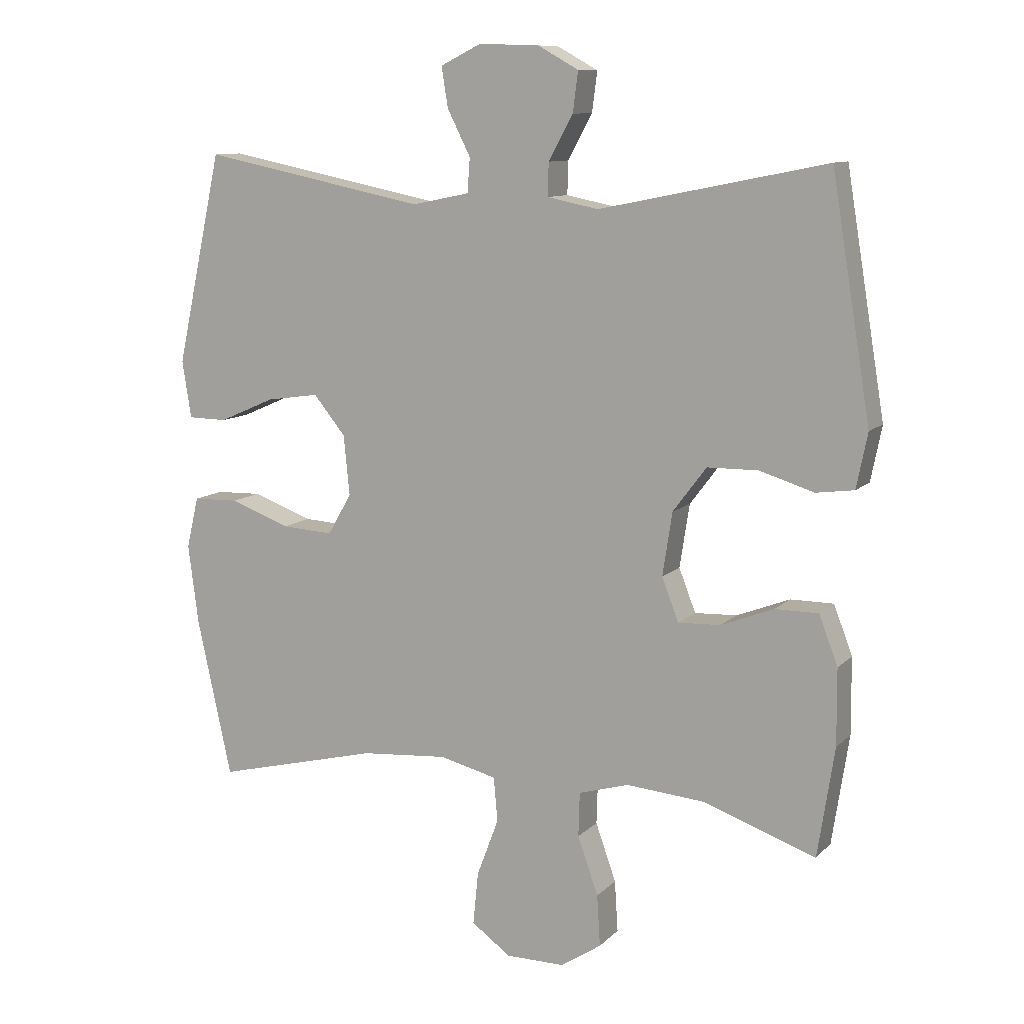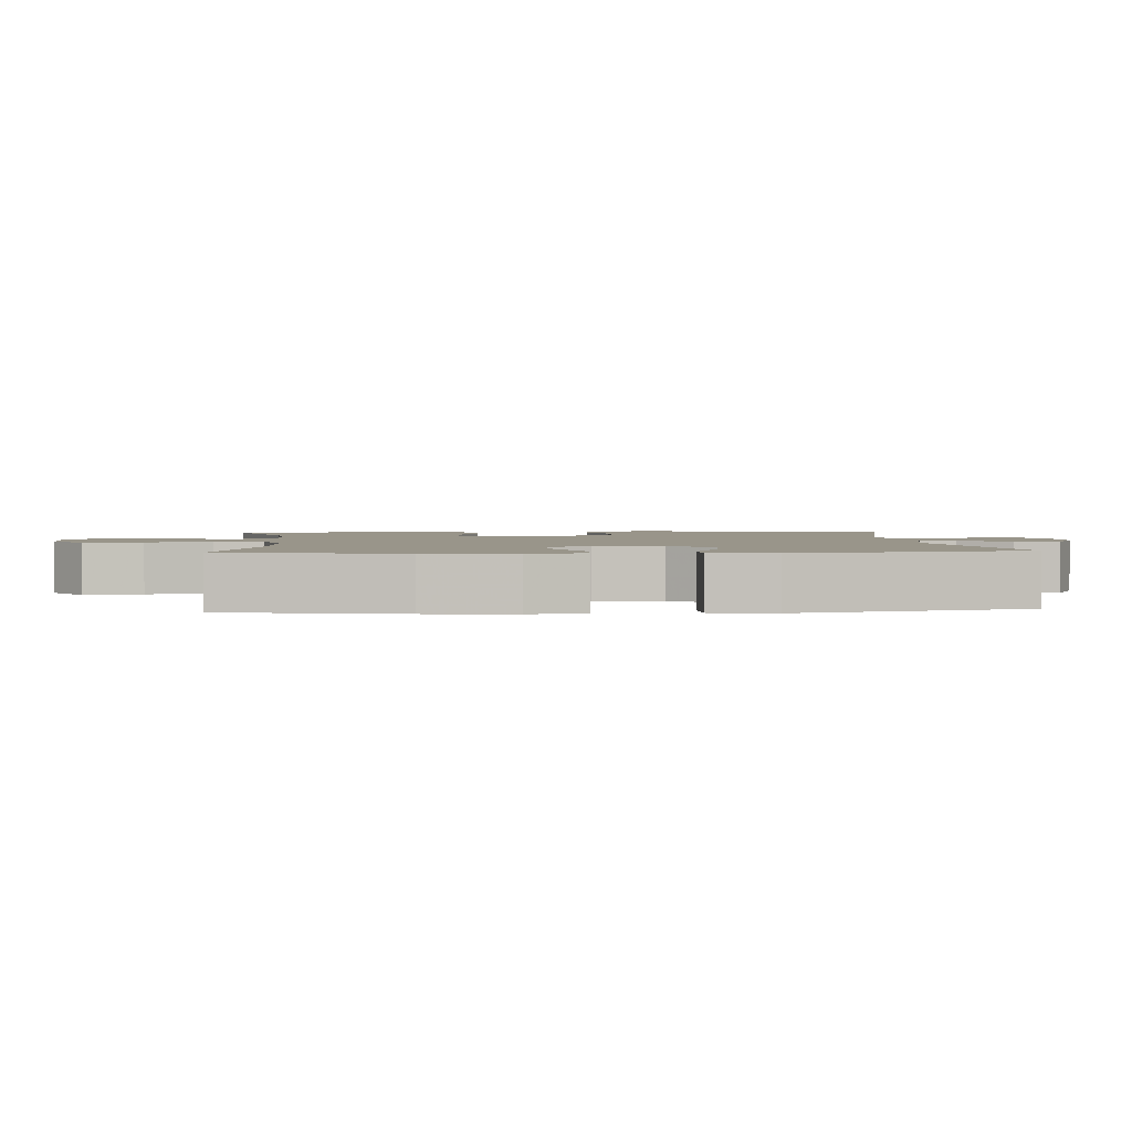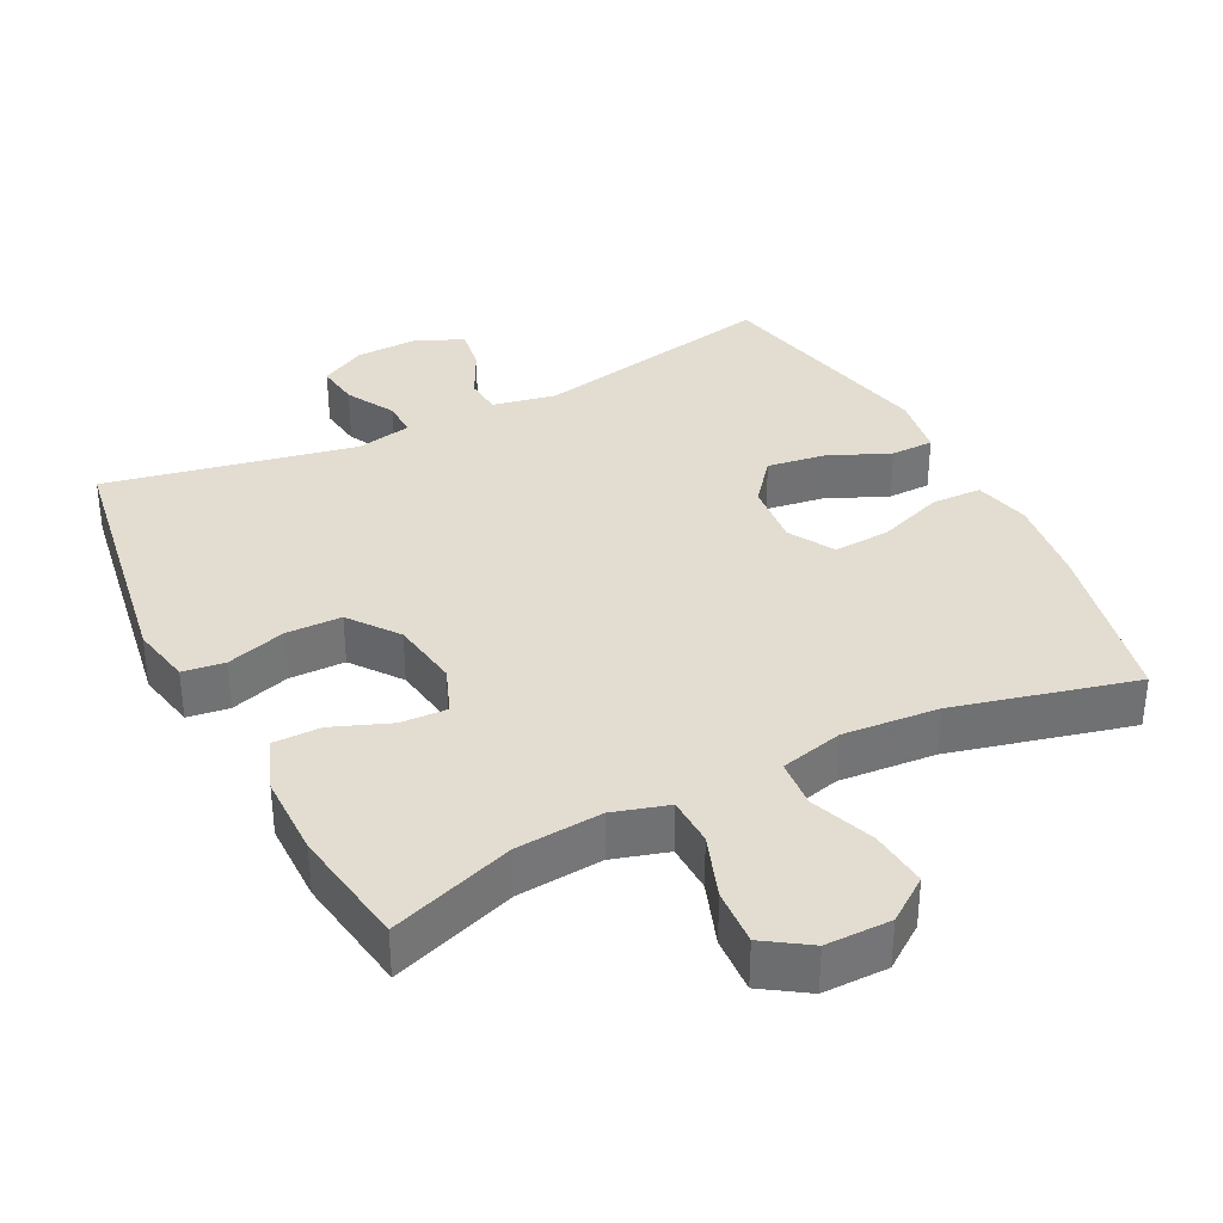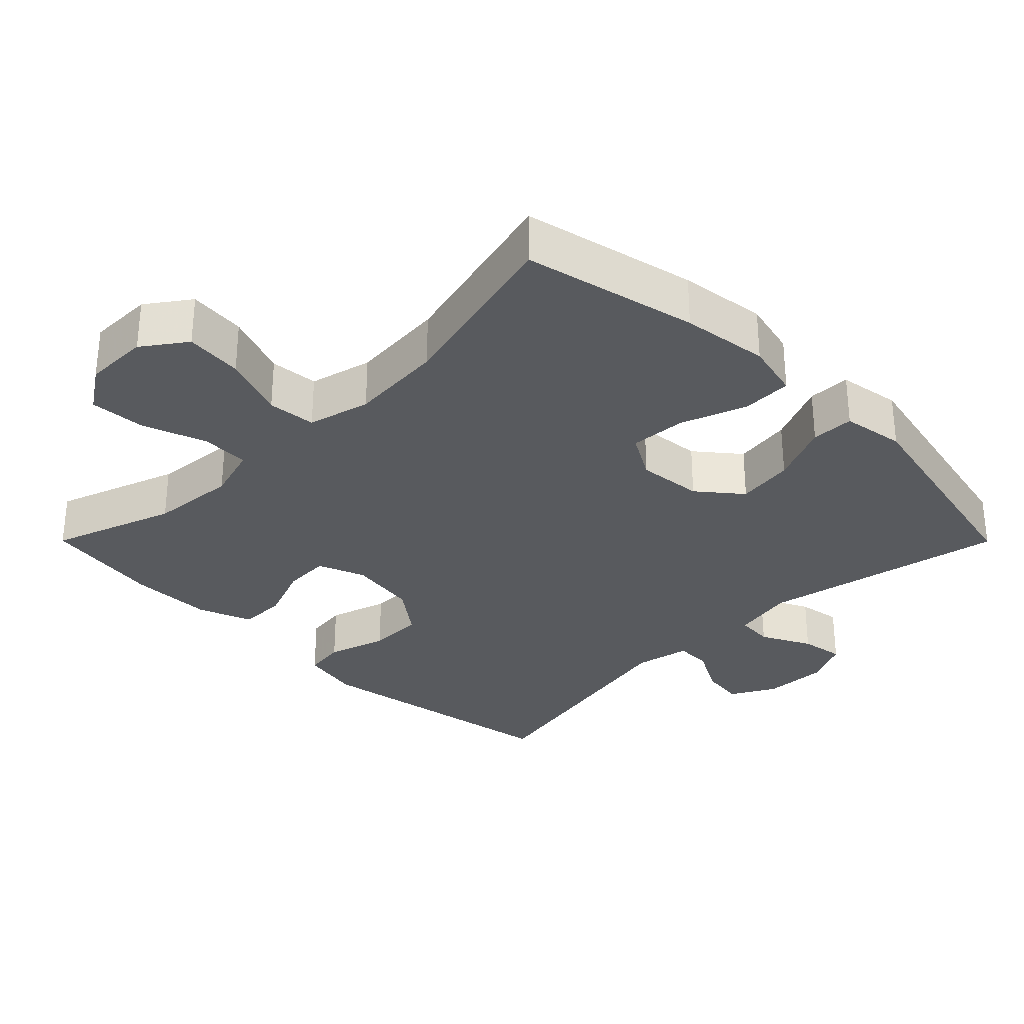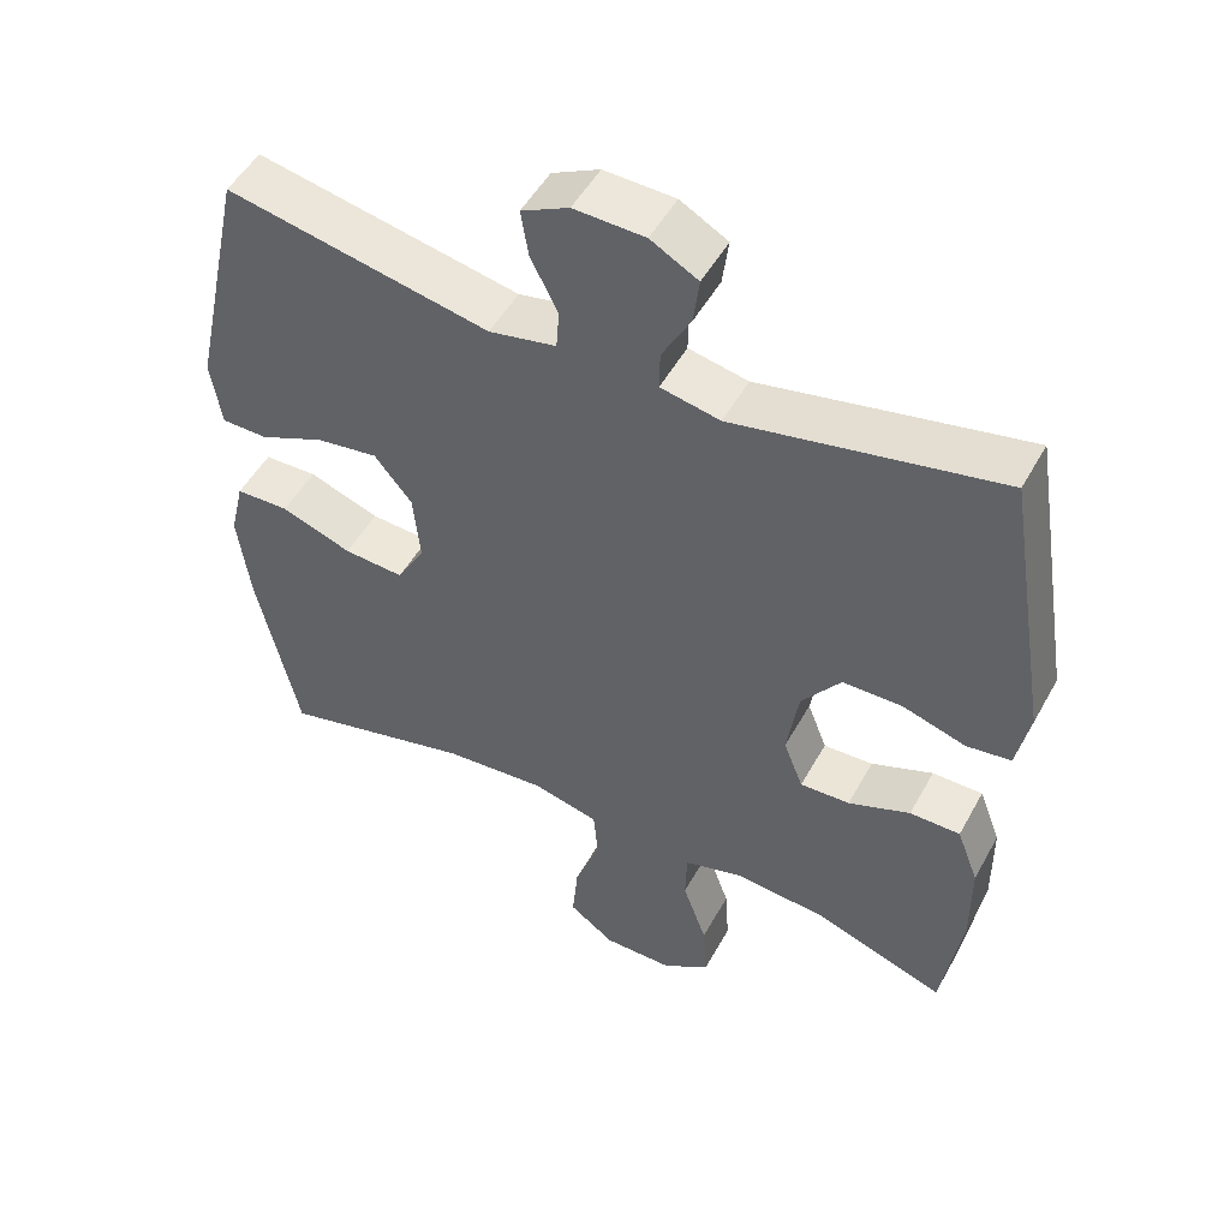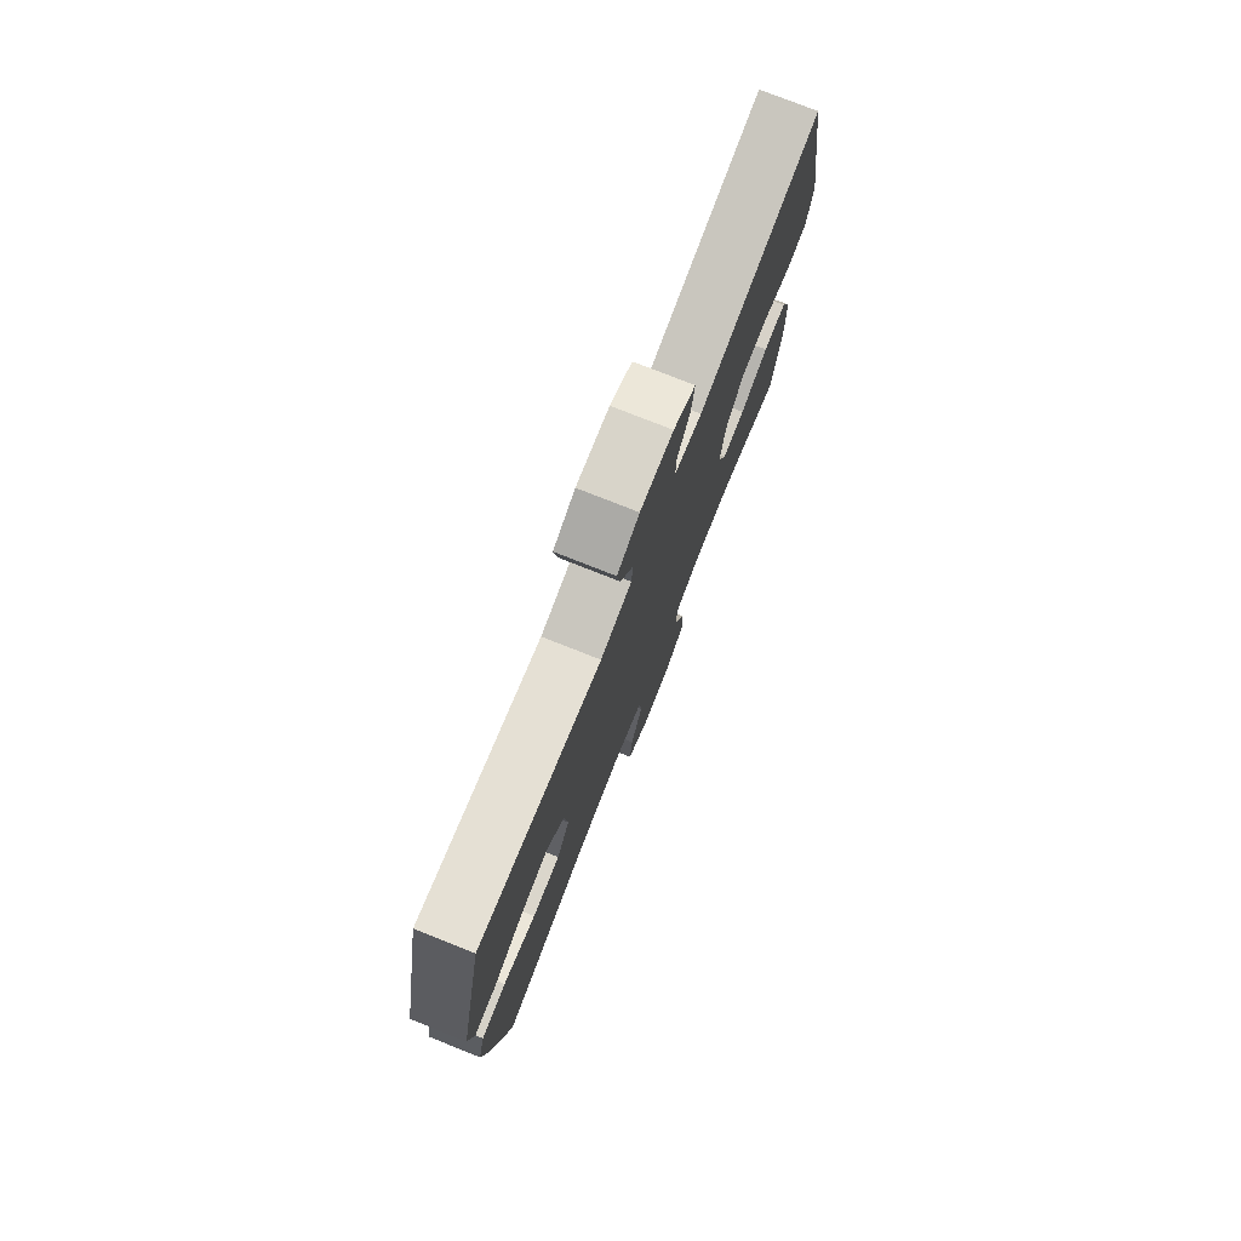
<metadata>
{"format":"obj","ext":"obj","renderer":"f3d","projection":"perspective","resolution":1024,"background":"white","views":[{"elev":10.4,"azim":25.3,"up":"+Z"},{"elev":2.1,"azim":-94.6,"up":"+Y"},{"elev":35.2,"azim":153.1,"up":"+Y"},{"elev":-30.9,"azim":-135.1,"up":"+Y"},{"elev":50.3,"azim":28.1,"up":"+Z"},{"elev":77.3,"azim":-68.4,"up":"+Z"}]}
</metadata>
<code>
v 0.5 0.07 -0.5
v 0.325 0.07 -0.439
v 0.203 0.07 -0.429
v 0.125 0.07 -0.452
v 0.123 0.07 -0.521
v 0.155 0.07 -0.611
v 0.16 0.07 -0.691
v 0.097 0.07 -0.733
v 0.005 0.07 -0.733
v -0.056 0.07 -0.689
v -0.048 0.07 -0.607
v -0.014 0.07 -0.516
v -0.02 0.07 -0.447
v -0.109 0.07 -0.425
v -0.244 0.07 -0.436
v -0.5 0.07 -0.5
v -0.554 0.07 -0.253
v -0.57 0.07 -0.129
v -0.551 0.07 -0.049
v -0.48 0.07 -0.047
v -0.386 0.07 -0.081
v -0.306 0.07 -0.086
v -0.269 0.07 -0.022
v -0.278 0.07 0.071
v -0.328 0.07 0.132
v -0.41 0.07 0.12
v -0.497 0.07 0.082
v -0.558 0.07 0.083
v -0.572 0.07 0.172
v -0.5 0.07 0.5
v -0.151 0.07 0.43
v -0.062 0.07 0.448
v -0.058 0.07 0.501
v -0.094 0.07 0.572
v -0.104 0.07 0.634
v -0.041 0.07 0.665
v 0.053 0.07 0.662
v 0.116 0.07 0.627
v 0.108 0.07 0.565
v 0.07 0.07 0.496
v 0.069 0.07 0.445
v 0.148 0.07 0.429
v 0.5 0.07 0.5
v 0.561 0.07 0.131
v 0.544 0.07 0.046
v 0.485 0.07 0.038
v 0.401 0.07 0.064
v 0.322 0.07 0.063
v 0.27 0.07 -0.006
v 0.255 0.07 -0.104
v 0.281 0.07 -0.171
v 0.347 0.07 -0.168
v 0.429 0.07 -0.136
v 0.496 0.07 -0.136
v 0.525 0.07 -0.212
v 0.526 0.07 -0.33
v 0.5 0 -0.5
v 0.325 0 -0.439
v 0.203 0 -0.429
v 0.125 0 -0.452
v 0.123 0 -0.521
v 0.155 0 -0.611
v 0.16 0 -0.691
v 0.097 0 -0.733
v 0.005 0 -0.733
v -0.056 0 -0.689
v -0.048 0 -0.607
v -0.014 0 -0.516
v -0.02 0 -0.447
v -0.109 0 -0.425
v -0.244 0 -0.436
v -0.5 0 -0.5
v -0.554 0 -0.253
v -0.57 0 -0.129
v -0.551 0 -0.049
v -0.48 0 -0.047
v -0.386 0 -0.081
v -0.306 0 -0.086
v -0.269 0 -0.022
v -0.278 0 0.071
v -0.328 0 0.132
v -0.41 0 0.12
v -0.497 0 0.082
v -0.558 0 0.083
v -0.572 0 0.172
v -0.5 0 0.5
v -0.151 0 0.43
v -0.062 0 0.448
v -0.058 0 0.501
v -0.094 0 0.572
v -0.104 0 0.634
v -0.041 0 0.665
v 0.053 0 0.662
v 0.116 0 0.627
v 0.108 0 0.565
v 0.07 0 0.496
v 0.069 0 0.445
v 0.148 0 0.429
v 0.5 0 0.5
v 0.561 0 0.131
v 0.544 0 0.046
v 0.485 0 0.038
v 0.401 0 0.064
v 0.322 0 0.063
v 0.27 0 -0.006
v 0.255 0 -0.104
v 0.281 0 -0.171
v 0.347 0 -0.168
v 0.429 0 -0.136
v 0.496 0 -0.136
v 0.525 0 -0.212
v 0.526 0 -0.33
f 56 1 2
f 55 56 2
f 54 55 2
f 53 54 2
f 52 53 2
f 51 52 2 3
f 50 51 3 4
f 49 50 4
f 45 46 47
f 44 45 47
f 43 44 47
f 42 43 47
f 41 42 47 48
f 38 39 40
f 37 38 40
f 36 37 40
f 35 36 40
f 34 35 40
f 33 34 40
f 32 33 40 41
f 41 48 49
f 32 41 49
f 31 32 49
f 29 30 31
f 28 29 31
f 27 28 31
f 26 27 31
f 19 20 21
f 18 19 21
f 17 18 21
f 16 17 21
f 15 16 21
f 14 15 21 22
f 13 14 22 23
f 10 11 12
f 9 10 12
f 8 9 12
f 7 8 12
f 6 7 12
f 5 6 12
f 4 5 12 13
f 13 23 24
f 4 13 24
f 49 4 24
f 25 26 31
f 24 25 31 49
f 58 57 112
f 58 112 111
f 58 111 110
f 58 110 109
f 58 109 108
f 59 58 108 107
f 60 59 107 106
f 60 106 105
f 103 102 101
f 103 101 100
f 103 100 99
f 103 99 98
f 104 103 98 97
f 96 95 94
f 96 94 93
f 96 93 92
f 96 92 91
f 96 91 90
f 96 90 89
f 97 96 89 88
f 105 104 97
f 105 97 88
f 105 88 87
f 87 86 85
f 87 85 84
f 87 84 83
f 87 83 82
f 77 76 75
f 77 75 74
f 77 74 73
f 77 73 72
f 77 72 71
f 78 77 71 70
f 79 78 70 69
f 68 67 66
f 68 66 65
f 68 65 64
f 68 64 63
f 68 63 62
f 68 62 61
f 69 68 61 60
f 80 79 69
f 80 69 60
f 80 60 105
f 87 82 81
f 105 87 81 80
f 1 57 58 2
f 2 58 59 3
f 3 59 60 4
f 4 60 61 5
f 5 61 62 6
f 6 62 63 7
f 7 63 64 8
f 8 64 65 9
f 9 65 66 10
f 10 66 67 11
f 11 67 68 12
f 12 68 69 13
f 13 69 70 14
f 14 70 71 15
f 15 71 72 16
f 16 72 73 17
f 17 73 74 18
f 18 74 75 19
f 19 75 76 20
f 20 76 77 21
f 21 77 78 22
f 22 78 79 23
f 23 79 80 24
f 24 80 81 25
f 25 81 82 26
f 26 82 83 27
f 27 83 84 28
f 28 84 85 29
f 29 85 86 30
f 30 86 87 31
f 31 87 88 32
f 32 88 89 33
f 33 89 90 34
f 34 90 91 35
f 35 91 92 36
f 36 92 93 37
f 37 93 94 38
f 38 94 95 39
f 39 95 96 40
f 40 96 97 41
f 41 97 98 42
f 42 98 99 43
f 43 99 100 44
f 44 100 101 45
f 45 101 102 46
f 46 102 103 47
f 47 103 104 48
f 48 104 105 49
f 49 105 106 50
f 50 106 107 51
f 51 107 108 52
f 52 108 109 53
f 53 109 110 54
f 54 110 111 55
f 55 111 112 56
f 56 112 57 1

</code>
